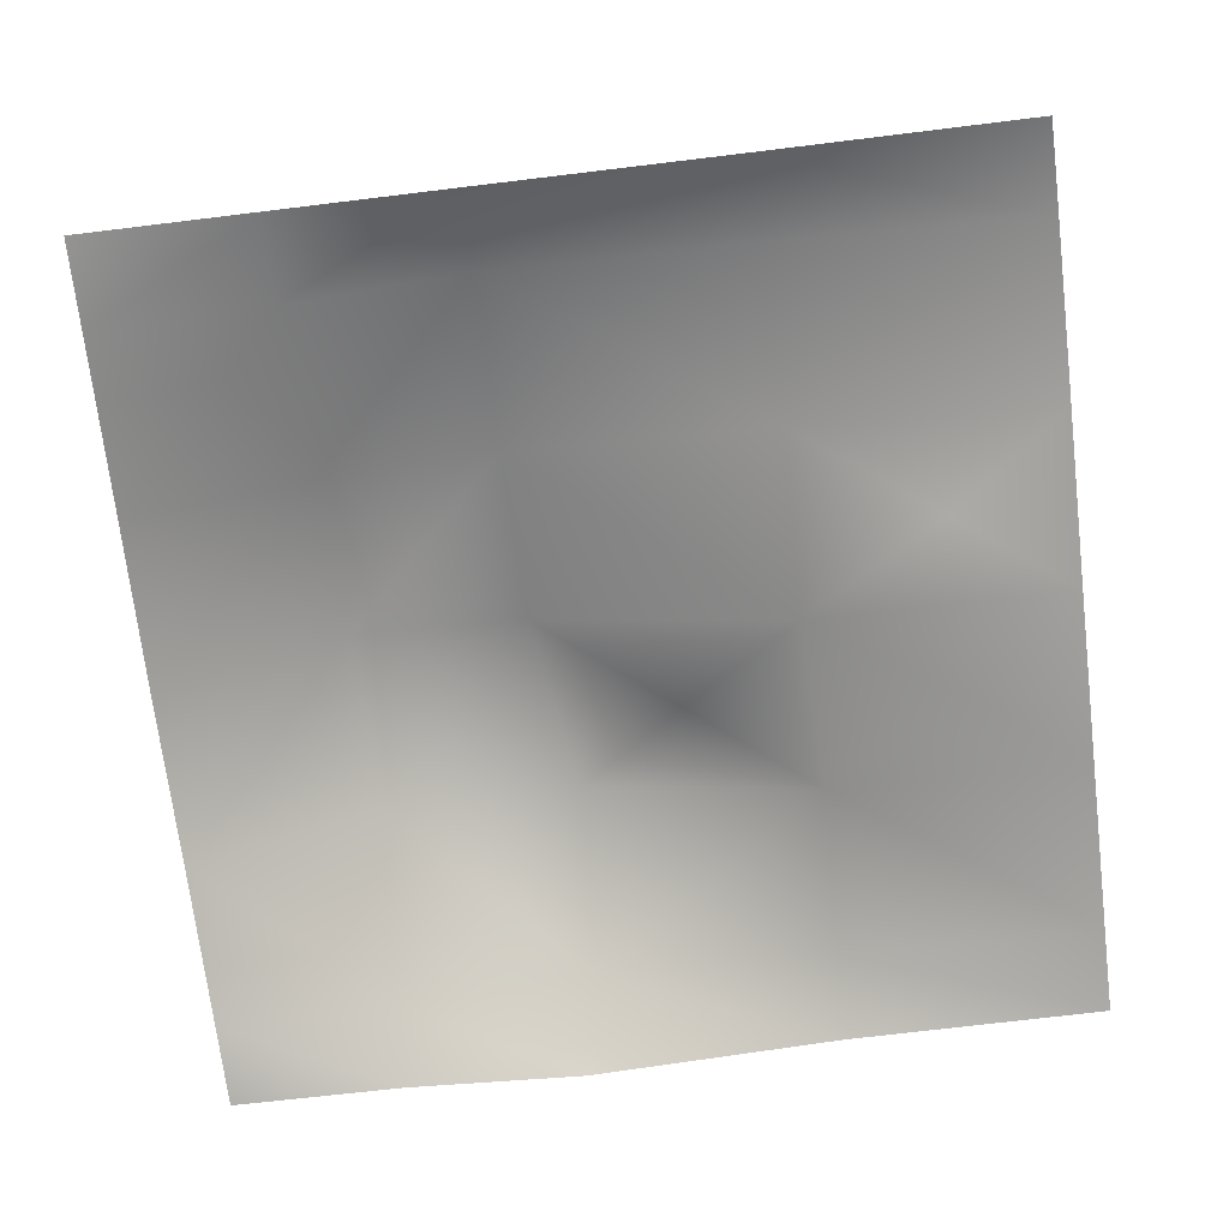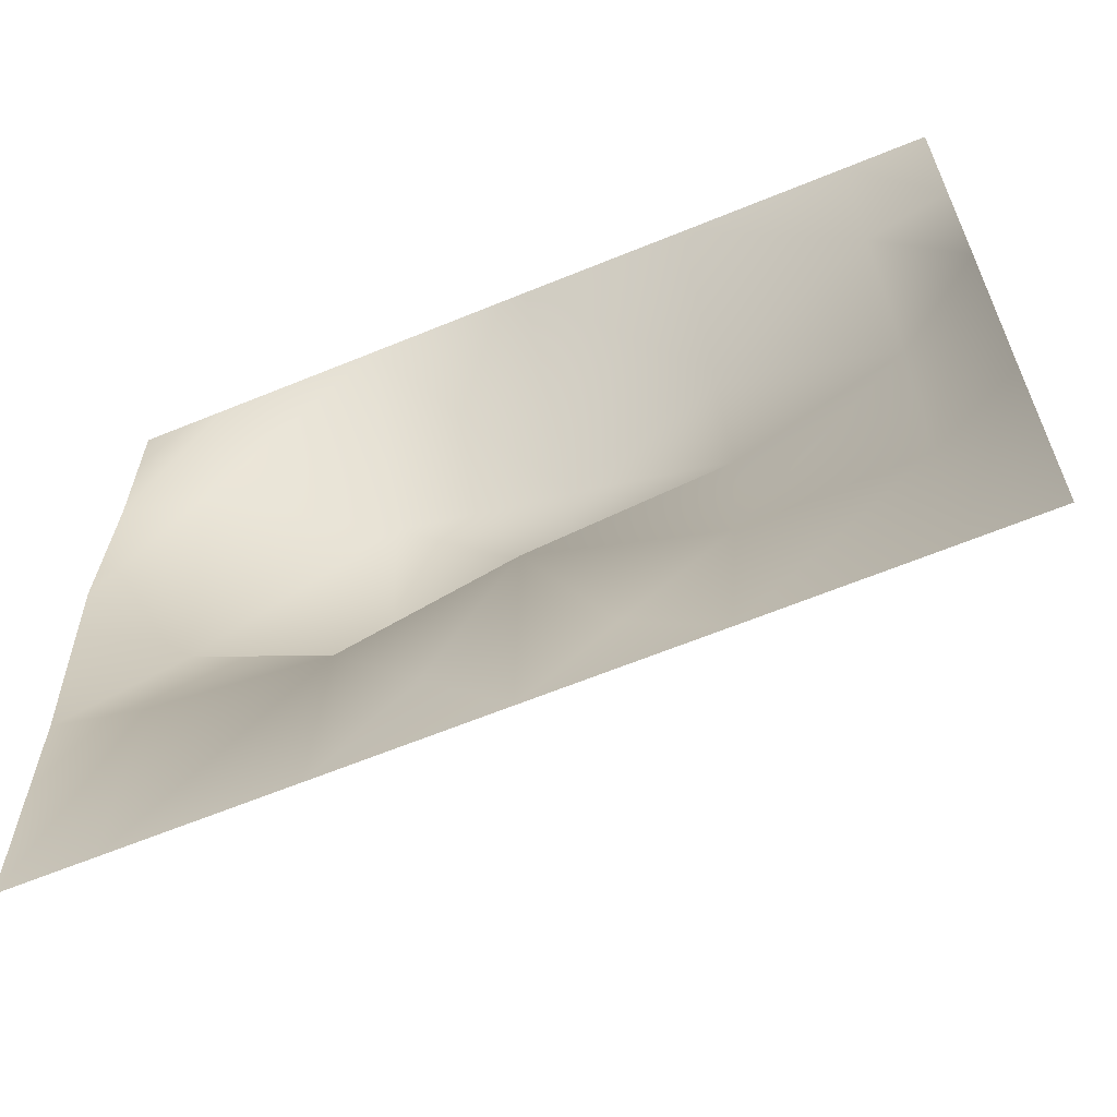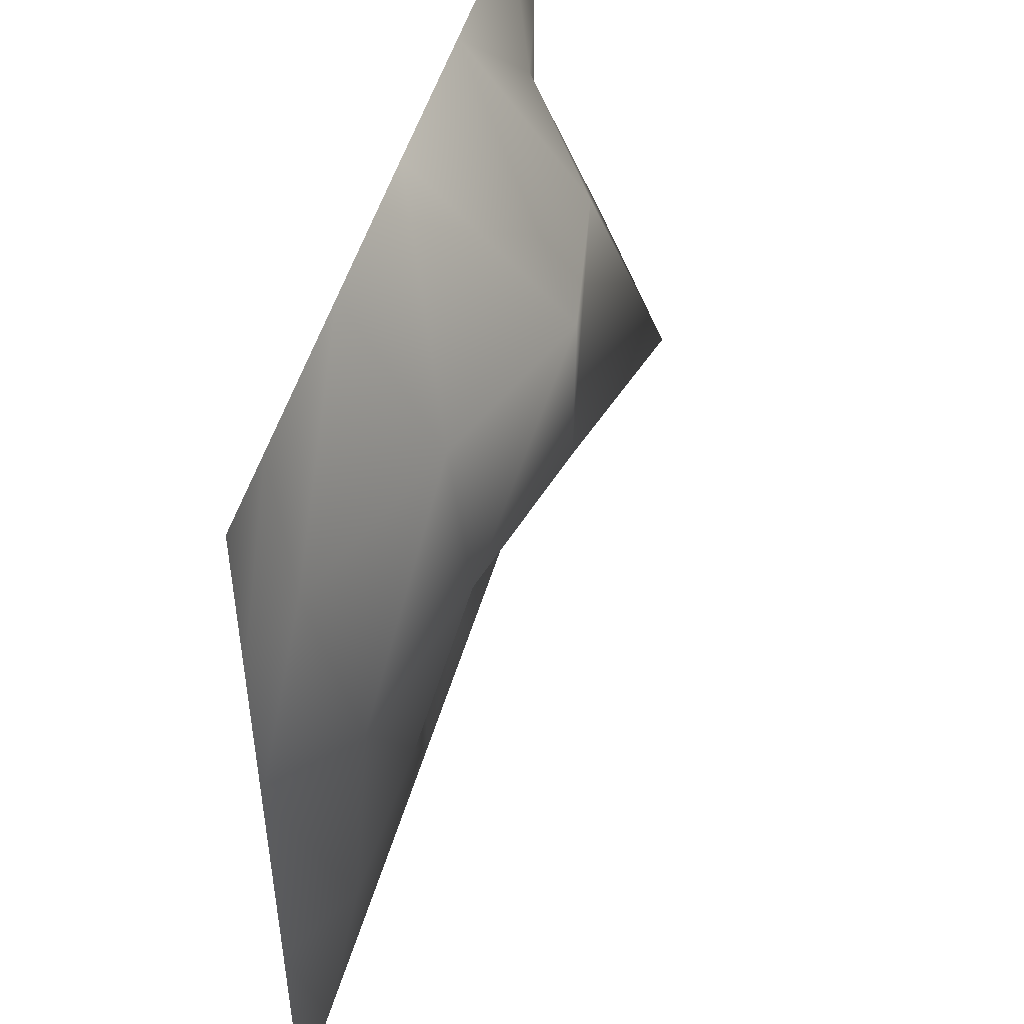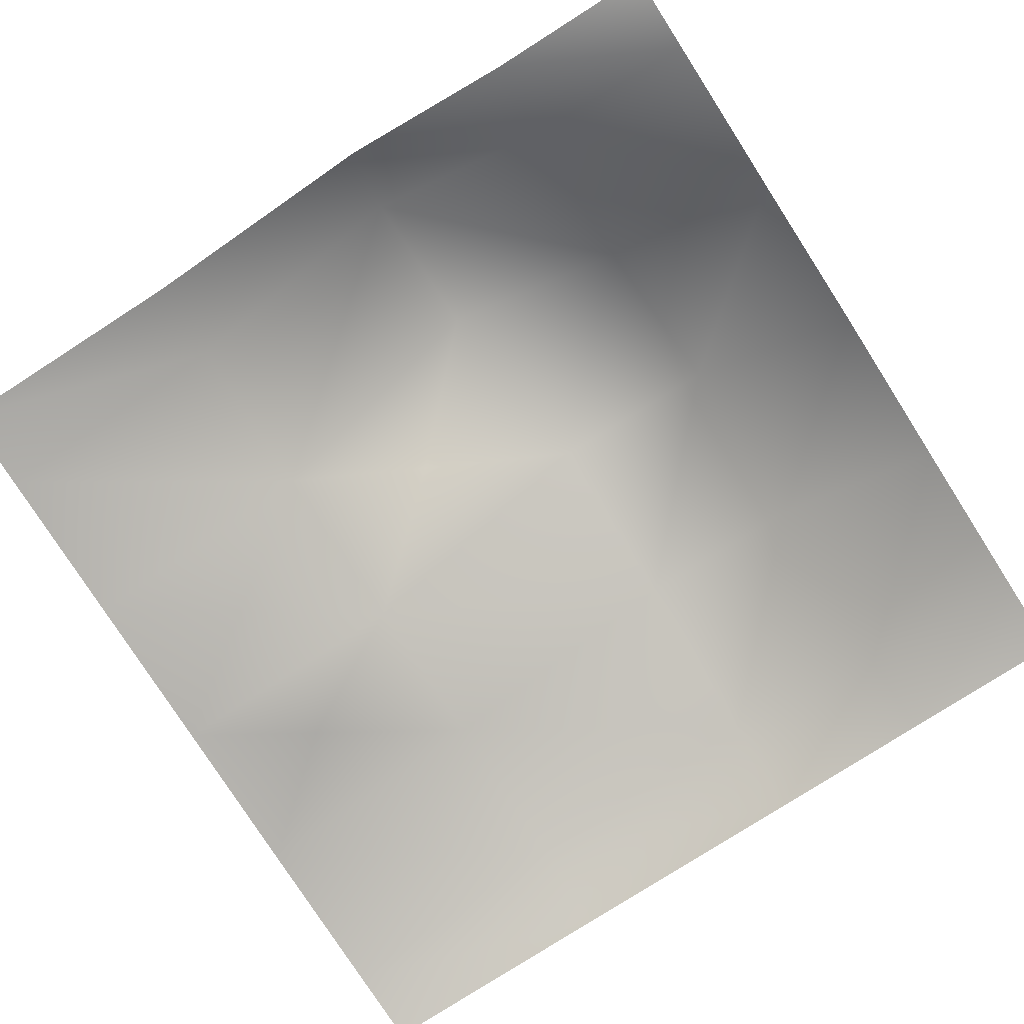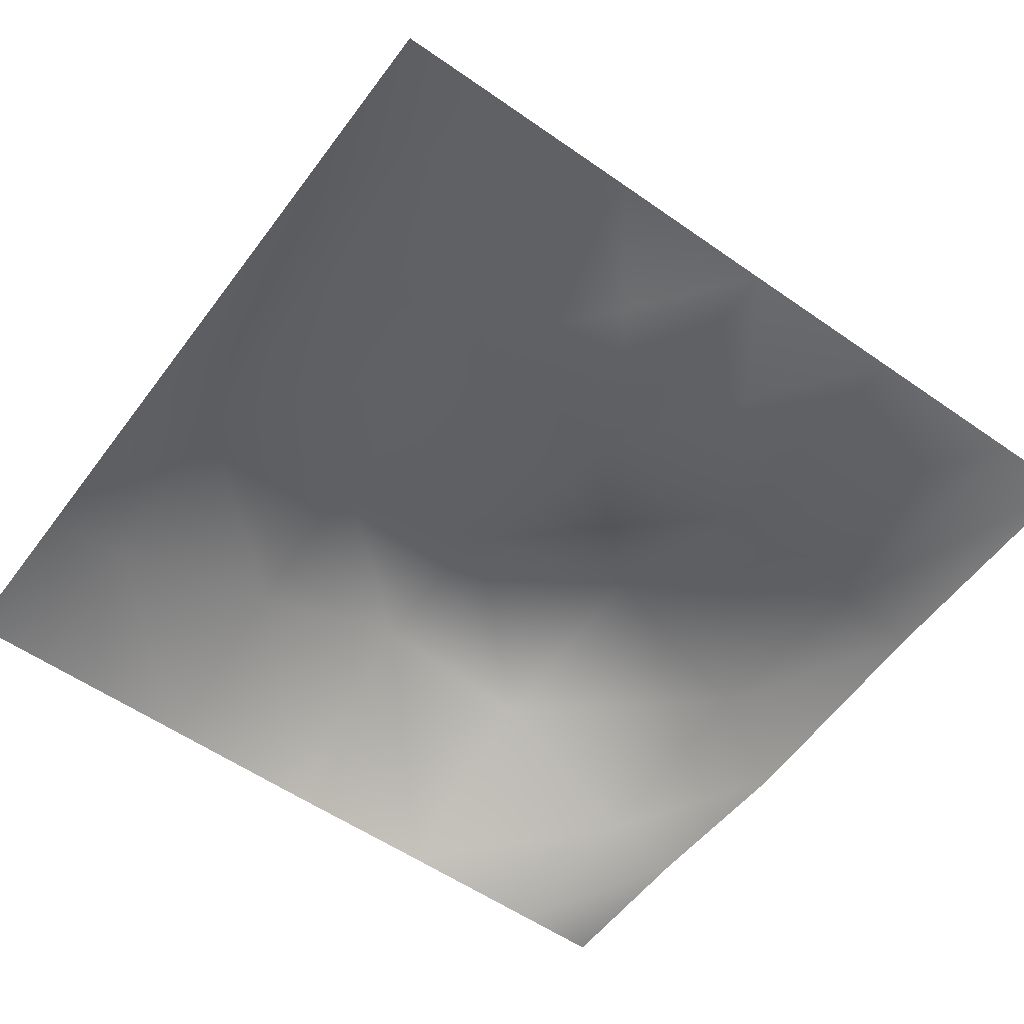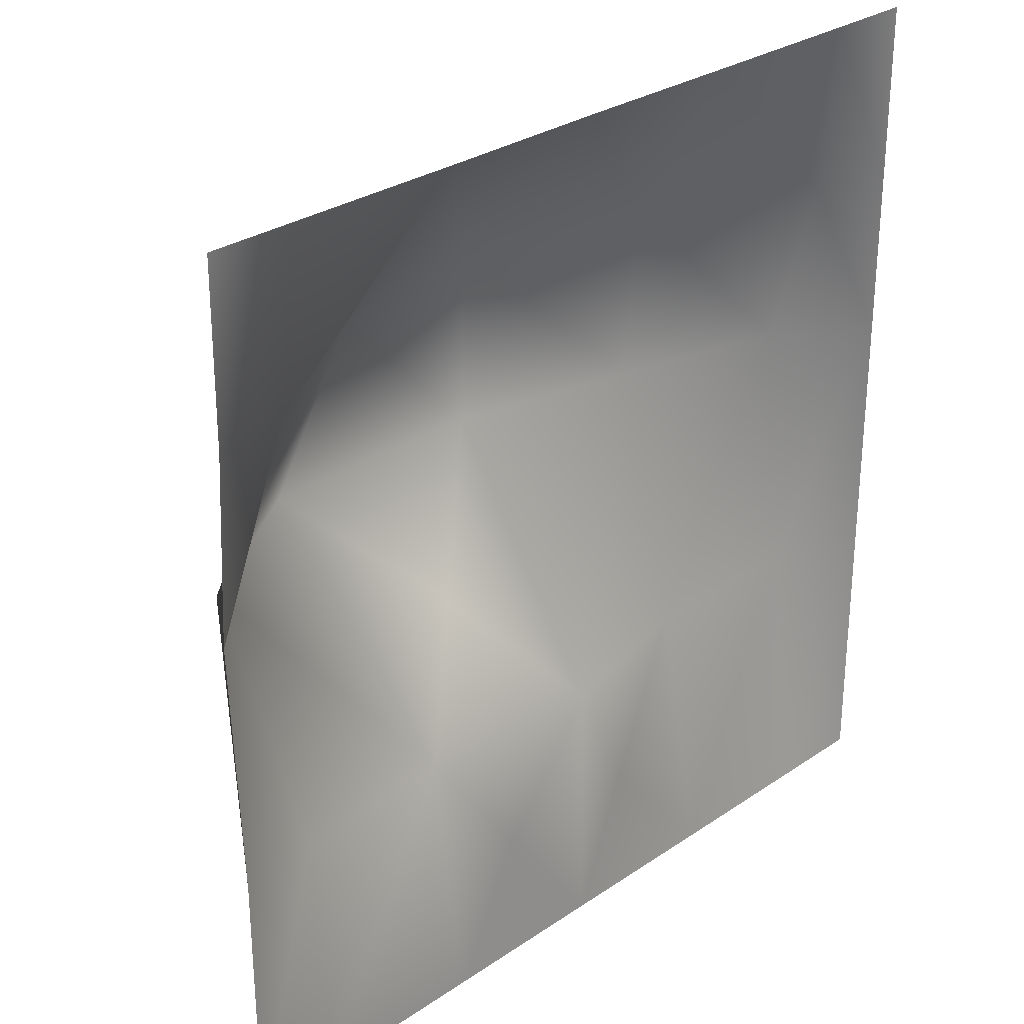
<metadata>
{"format":"obj","ext":"obj","renderer":"f3d","projection":"perspective","resolution":1024,"background":"white","views":[{"elev":-71.5,"azim":96.9,"up":"+Y"},{"elev":-63.8,"azim":22.5,"up":"+Z"},{"elev":49.3,"azim":105.7,"up":"+Z"},{"elev":-78.5,"azim":-57.3,"up":"+Y"},{"elev":-56.3,"azim":143.8,"up":"+Y"},{"elev":29.0,"azim":-45.2,"up":"+Z"}]}
</metadata>
<code>
g default
v -19.29 -6e-06 19.28
v -15.43 -6e-06 19.28
v -7.716 -3e-06 19.29
v -0.0758 6e-06 19.32
v 7.708 -4e-06 19.3
v 15.46 -6e-06 19.28
v 19.32 -6e-06 19.28
v -19.33 -6e-06 11.55
v -15.74 0.7934 11.42
v -8.44 5.484 11.35
v -0.6519 6.924 11.81
v 7.281 3.88 11.74
v 15.45 0.6923 11.56
v 19.32 -5e-06 11.56
v -19.71 5e-06 3.562
v -16.83 4.016 2.905
v -9.672 8.711 2.645
v -0.7916 6.852 3.889
v 7.4 4.841 3.96
v 15.45 2.866 3.84
v 19.32 5e-06 3.842
v -19.3 -6e-06 -7.762
v -15.56 0.6569 -7.906
v -7.977 1.206 -8.045
v 0.007908 0.173 -7.77
v 7.71 2.099 -8.013
v 15.43 1.948 -7.994
v 19.31 1e-06 -7.845
v -19.29 -6e-06 -19.32
v -15.43 -6e-06 -19.32
v -7.705 -6e-06 -19.32
v 0.01579 -6e-06 -19.32
v 7.735 -6e-06 -19.33
v 15.46 -6e-06 -19.33
v 19.32 -6e-06 -19.32
v 3.501 0.9507 -14.2
v -3.901 0.5907 -13.79
v -4.597 3.862 -2.432
g MODEL_dirtSmall_2:dirt_smalldirt
f 1 2 8
f 8 2 9
f 2 3 9
f 9 3 10
f 4 11 3
f 3 11 10
f 5 12 4
f 4 12 11
f 6 13 5
f 5 13 12
f 7 14 6
f 6 14 13
f 8 9 15
f 15 9 16
f 9 10 16
f 16 10 17
f 11 18 10
f 10 18 17
f 12 19 11
f 11 19 18
f 13 20 12
f 12 20 19
f 14 21 13
f 13 21 20
f 15 16 22
f 22 16 23
f 17 24 16
f 16 24 23
f 17 18 38
f 25 38 18
f 18 19 25
f 25 19 26
f 19 20 26
f 26 20 27
f 20 21 27
f 27 21 28
f 22 23 29
f 29 23 30
f 23 24 30
f 30 24 31
f 25 37 24
f 24 37 31
f 25 26 36
f 33 36 26
f 26 27 33
f 33 27 34
f 27 28 34
f 34 28 35
f 32 36 33
f 25 36 32
f 25 32 37
f 31 37 32
f 24 38 25
f 17 38 24

</code>
